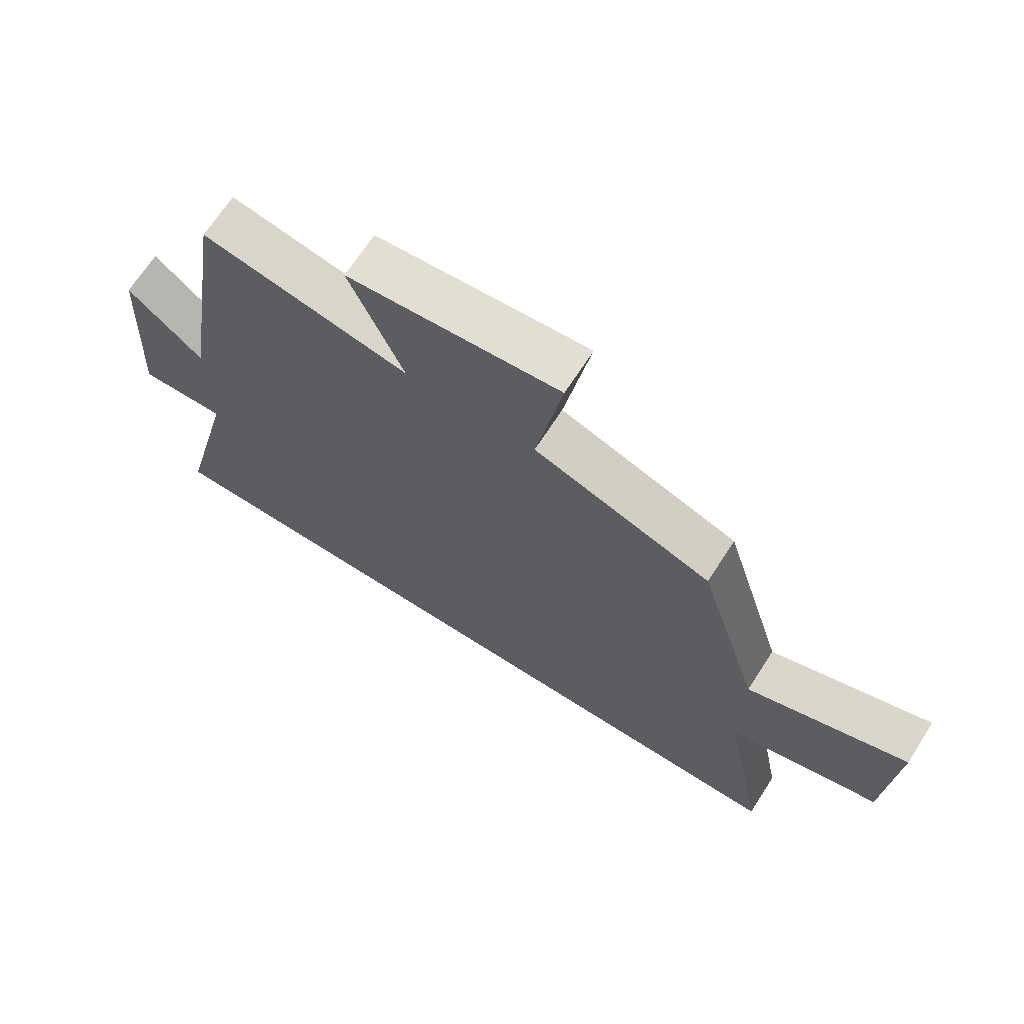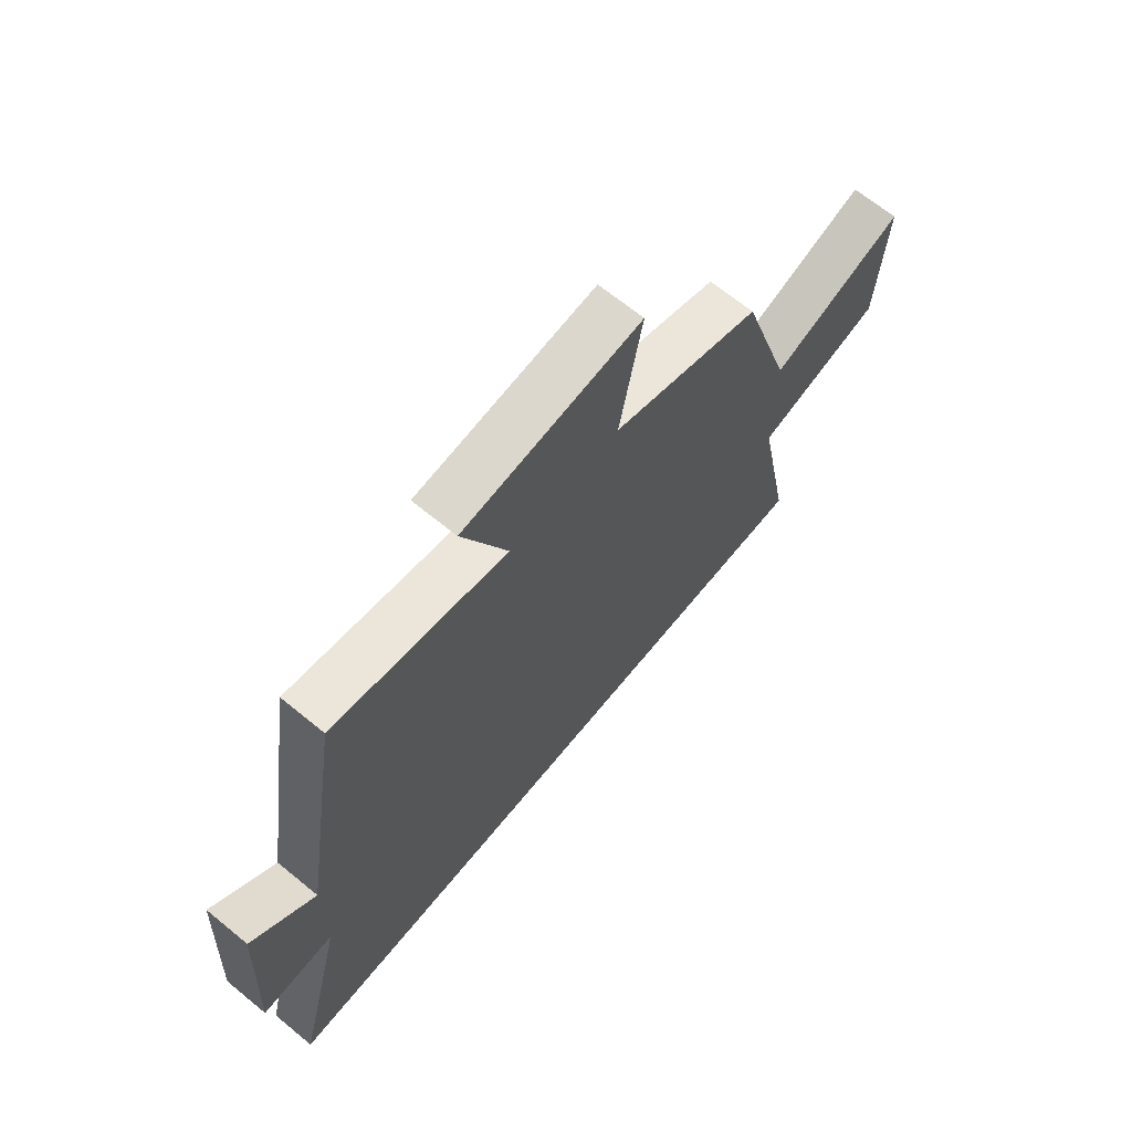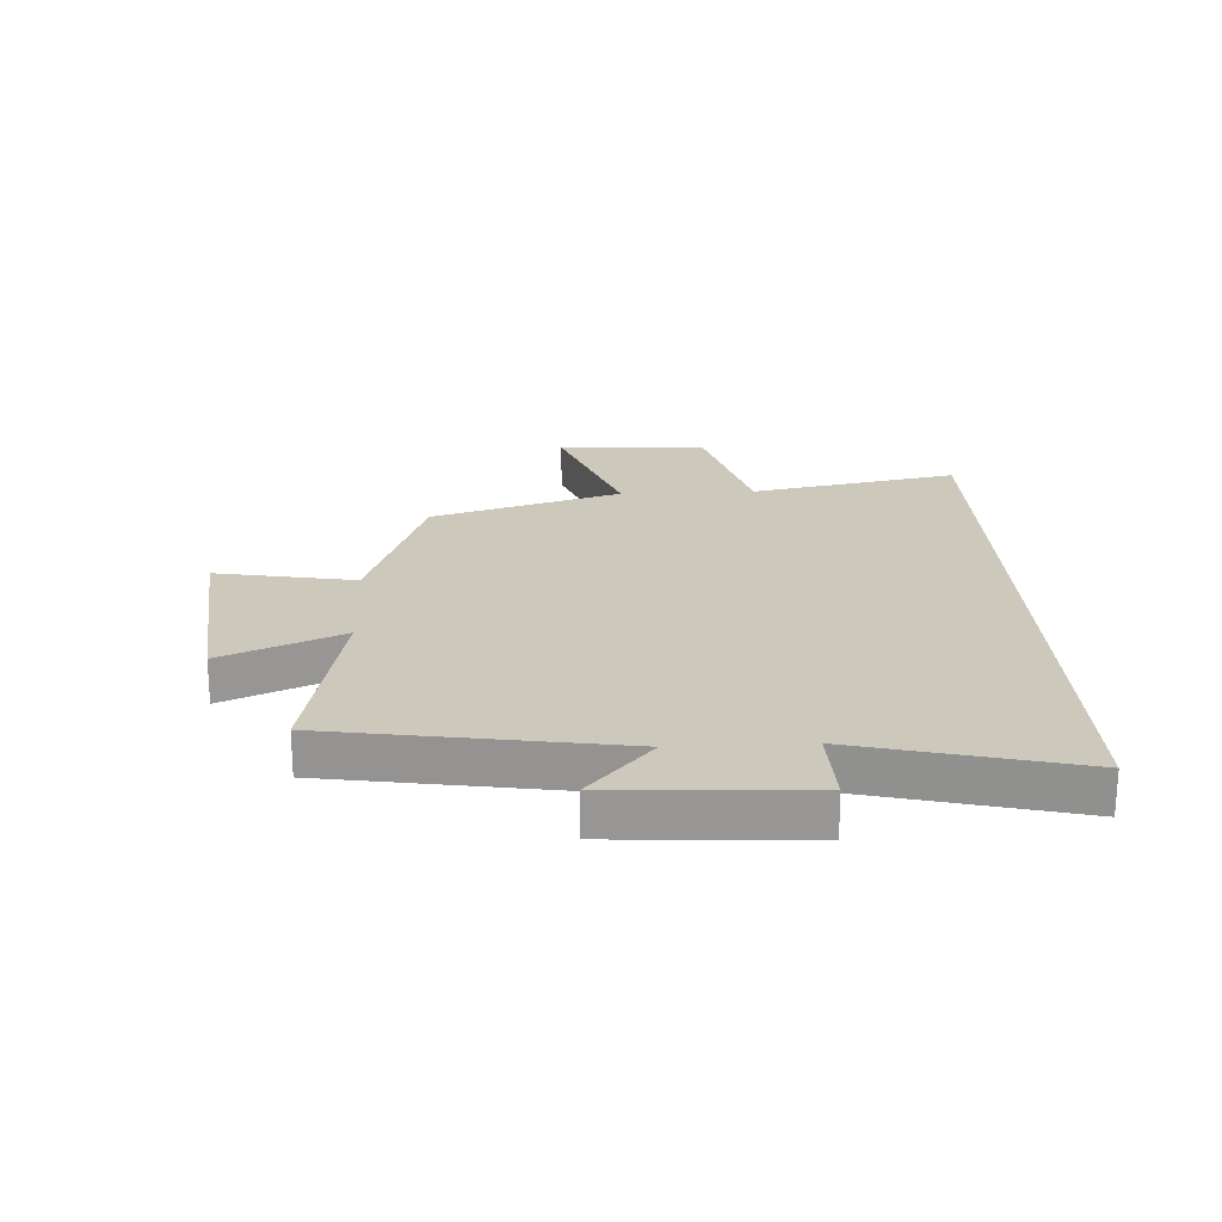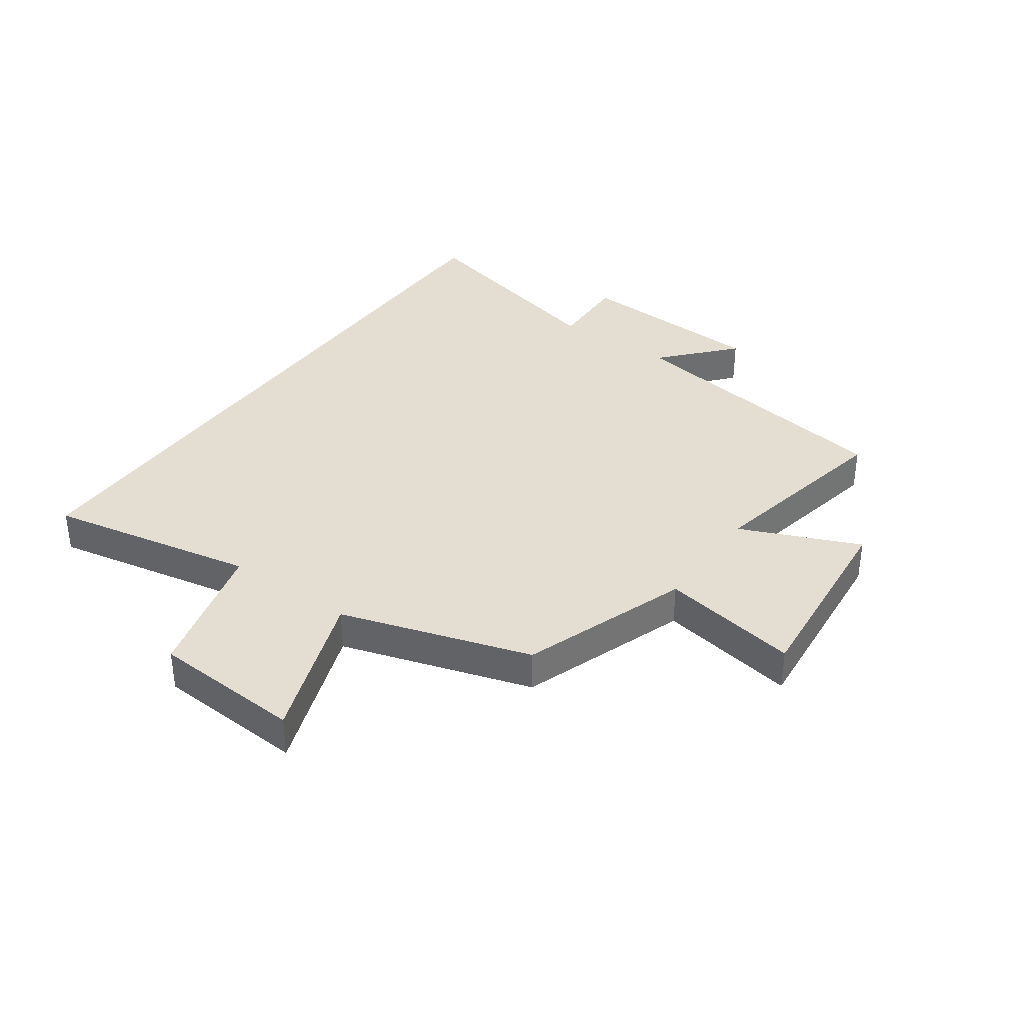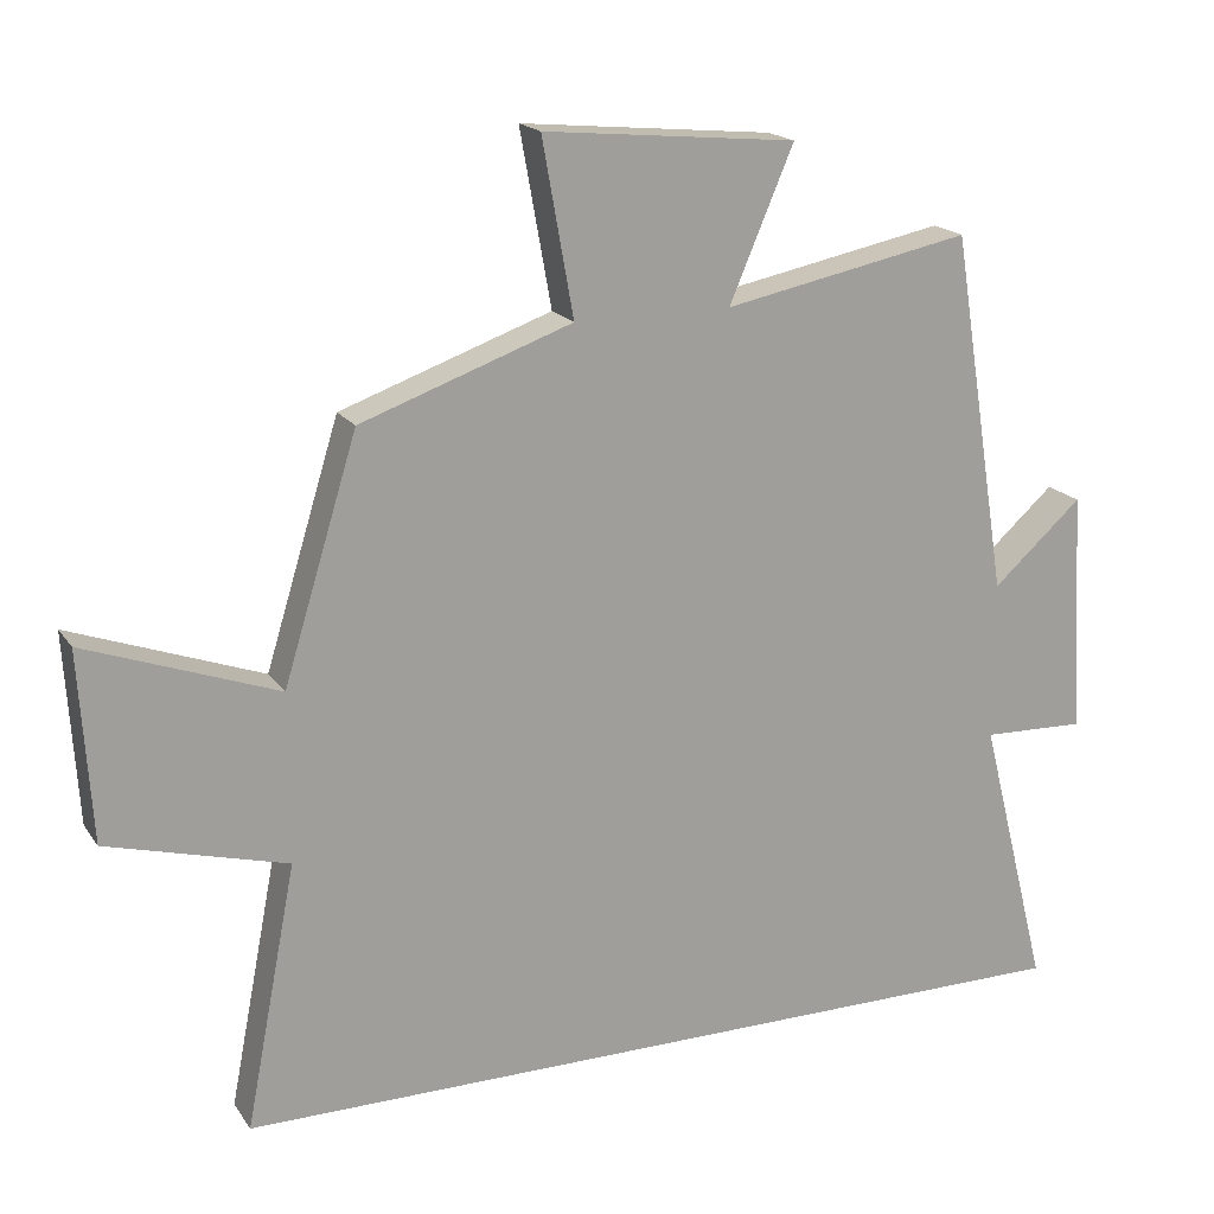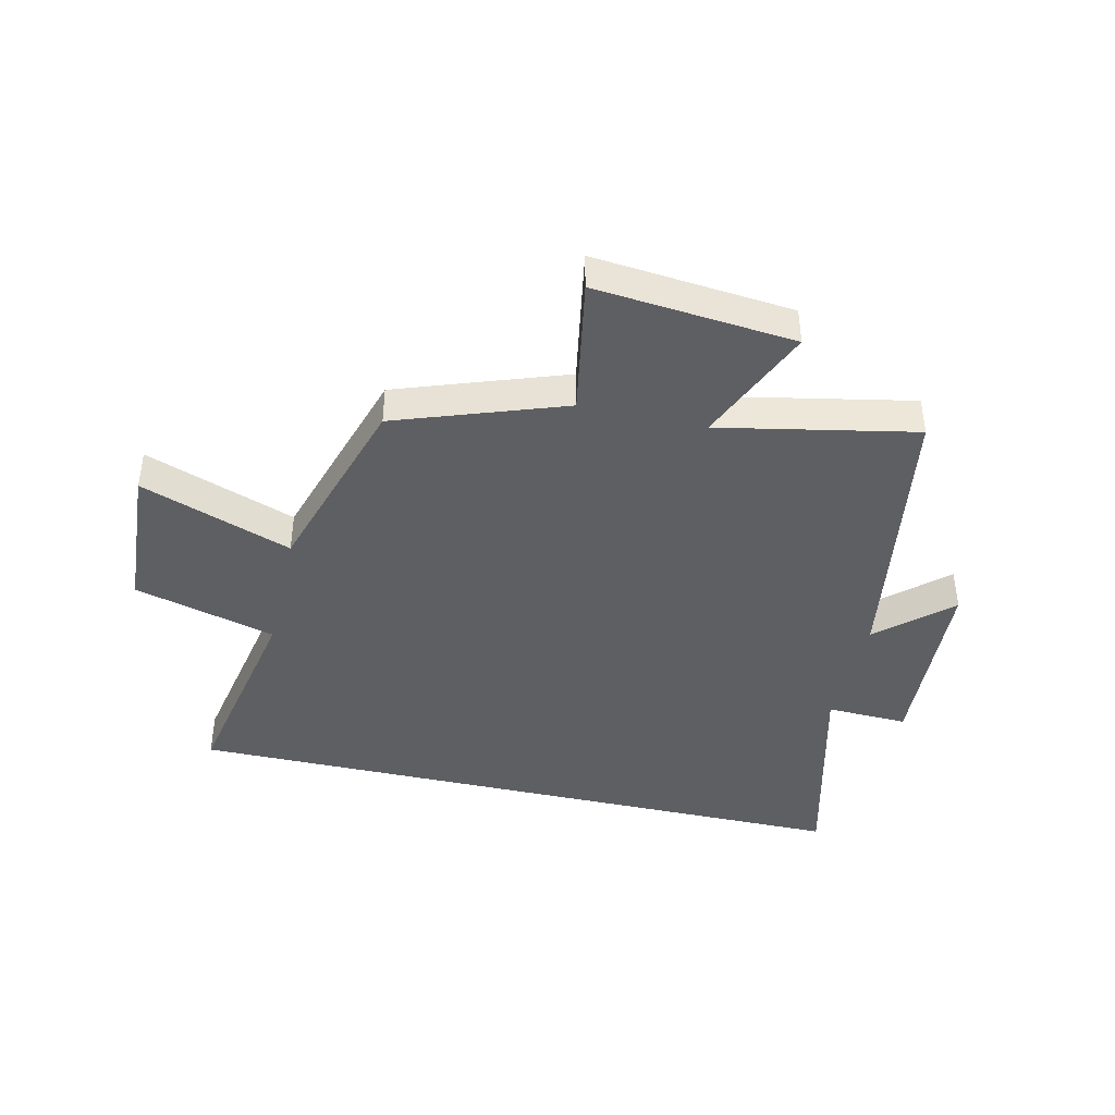
<metadata>
{"format":"obj","ext":"obj","renderer":"f3d","projection":"perspective","resolution":1024,"background":"white","views":[{"elev":68.3,"azim":-147.2,"up":"+Z"},{"elev":67.5,"azim":129.3,"up":"+Z"},{"elev":22.1,"azim":87.1,"up":"+Y"},{"elev":36.2,"azim":-54.7,"up":"+Y"},{"elev":18.2,"azim":-23.8,"up":"+Z"},{"elev":-42.0,"azim":-13.0,"up":"+Y"}]}
</metadata>
<code>
v 0.593 0.07 -0.5
v -0.568 0.07 -0.5
v -0.5 0.07 -0.148
v -0.74 0.07 -0.083
v -0.756 0.07 0.171
v -0.5 0.07 0.078
v -0.401 0.07 0.4
v -0.118 0.07 0.5
v -0.16 0.07 0.734
v 0.178 0.07 0.702
v 0.092 0.07 0.5
v 0.423 0.07 0.566
v 0.5 0.07 0.083
v 0.62 0.07 0.19
v 0.638 0.07 -0.136
v 0.5 0.07 -0.131
v 0.593 0 -0.5
v -0.568 0 -0.5
v -0.5 0 -0.148
v -0.74 0 -0.083
v -0.756 0 0.171
v -0.5 0 0.078
v -0.401 0 0.4
v -0.118 0 0.5
v -0.16 0 0.734
v 0.178 0 0.702
v 0.092 0 0.5
v 0.423 0 0.566
v 0.5 0 0.083
v 0.62 0 0.19
v 0.638 0 -0.136
v 0.5 0 -0.131
f 13 14 15 16
f 11 12 13 16
f 11 16 1 2
f 8 9 10 11
f 6 7 8 11
f 3 4 5 6
f 3 6 11
f 2 3 11
f 32 31 30 29
f 32 29 28 27
f 18 17 32 27
f 27 26 25 24
f 27 24 23 22
f 22 21 20 19
f 27 22 19
f 27 19 18
f 1 17 18 2
f 2 18 19 3
f 3 19 20 4
f 4 20 21 5
f 5 21 22 6
f 6 22 23 7
f 7 23 24 8
f 8 24 25 9
f 9 25 26 10
f 10 26 27 11
f 11 27 28 12
f 12 28 29 13
f 13 29 30 14
f 14 30 31 15
f 15 31 32 16
f 16 32 17 1

</code>
